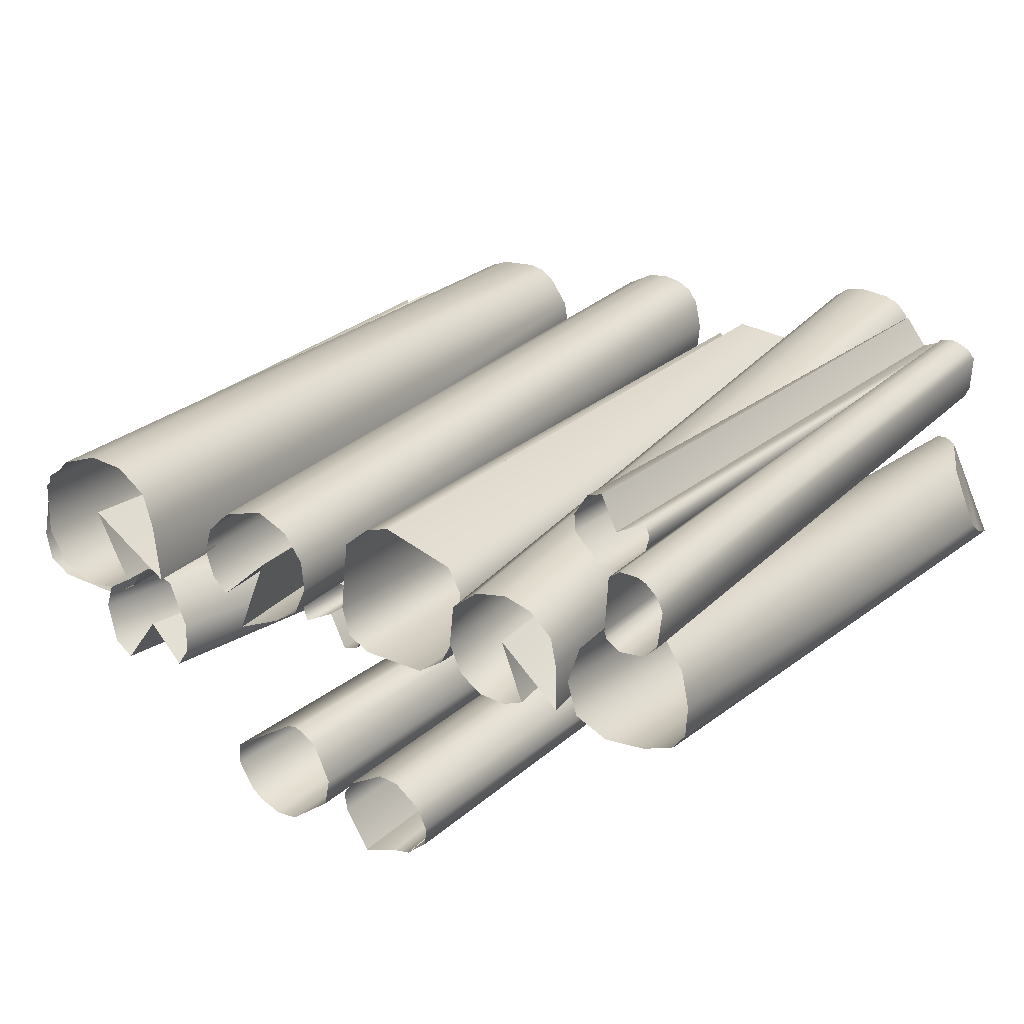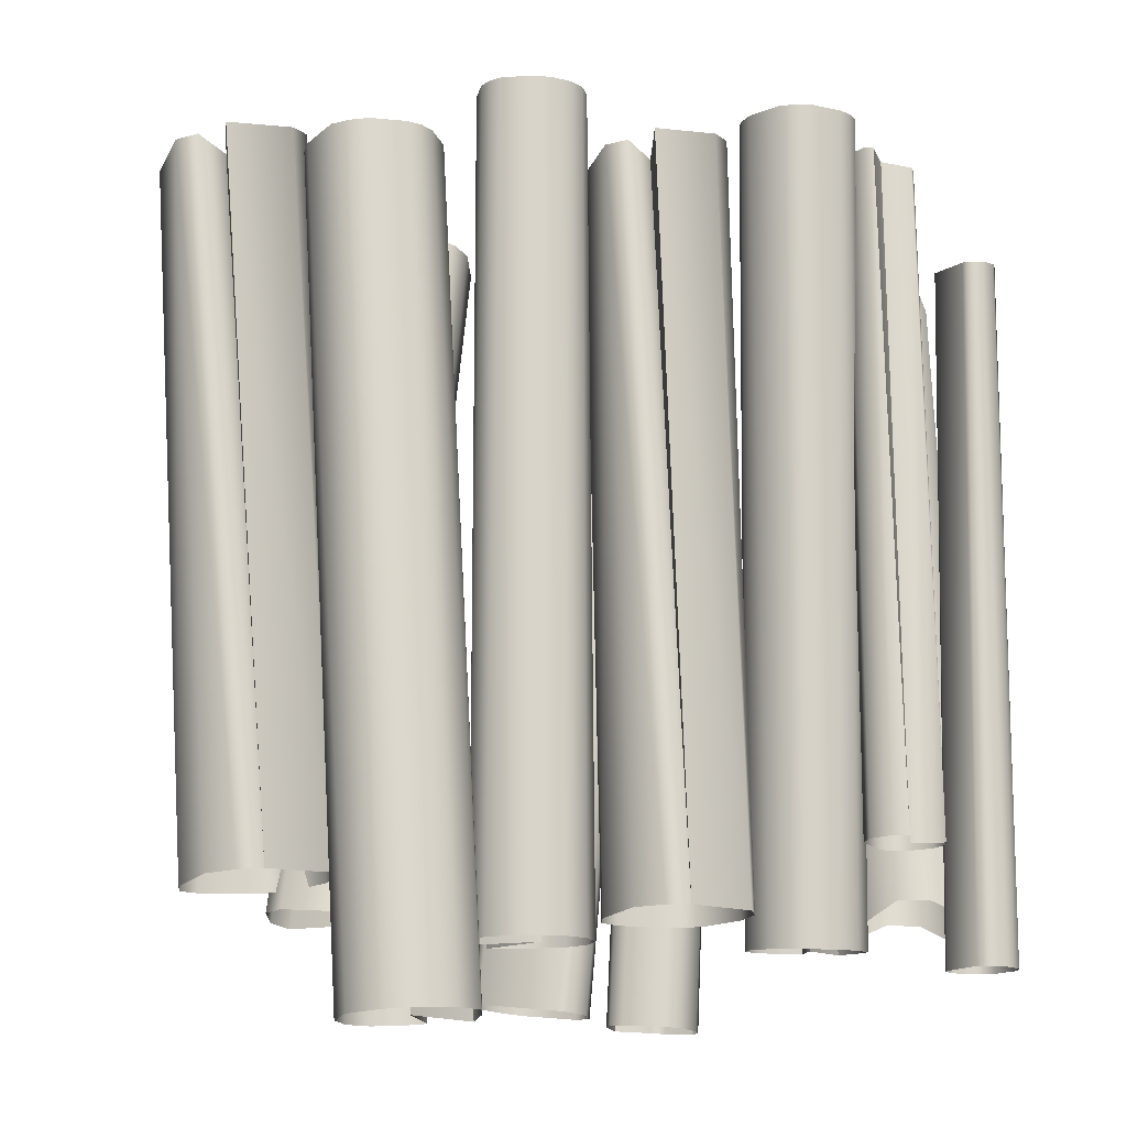
<metadata>
{"format":"obj","ext":"obj","renderer":"f3d","projection":"perspective","resolution":1024,"background":"white","views":[{"elev":21.0,"azim":32.7,"up":"+Z"},{"elev":-17.7,"azim":-17.4,"up":"+Y"}]}
</metadata>
<code>
o 0.008
v 0.8281 1.038 0.5082
v 0.8036 1.038 0.5043
v 0.8053 -0.392 0.4407
v 0.8413 -0.3919 0.4383
v 0.7947 1.04 0.4916
v 0.7718 -0.3853 0.3166
v 0.7824 -0.3912 0.4254
v 0.7857 1.062 0.382
v 0.7917 1.059 0.3688
v 0.8015 -0.3835 0.2825
v 0.7758 -0.3845 0.3022
v 0.8134 1.062 0.3629
v 0.8524 -0.3836 0.2854
v 0.8593 1.064 0.3757
v 0.8794 -0.3849 0.3088
v 0.8788 1.051 0.4691
v 0.8909 -0.3887 0.3804
v 0.8692 1.062 0.3957
v 0.8804 -0.3902 0.4082
v 0.866 1.047 0.4886
v 0.8429 1.043 0.5028
v 0.858 -0.3914 0.4304
v 0.8794 -0.3849 0.3088
v 0.8692 1.062 0.3957
v 0.8281 1.038 0.5082
v 0.7947 1.04 0.4916
v 0.8036 1.038 0.5043
v 0.8692 1.062 0.3957
v 0.7857 1.062 0.382
v 0.8788 1.051 0.4691
v 0.8429 1.043 0.5028
v 0.866 1.047 0.4886
v 0.8593 1.064 0.3757
v 0.8134 1.062 0.3629
v 0.7917 1.059 0.3688
v -0.06919 1.37 0.1085
v -0.07049 1.37 0.08378
v -0.07402 -0.1767 0.08748
v -0.06419 -0.1767 0.1222
v -0.05988 1.371 0.07235
v -0.002177 -0.1765 0.09176
v -0.06384 -0.1767 0.0619
v -0.002176 1.388 0.09578
v 0.04214 1.385 0.03415
v 0.03029 -0.1763 0.02223
v -0.002177 -0.1765 0.09176
v -0.002176 1.388 0.09578
v 0.04214 1.385 0.03415
v 0.06153 -0.1762 0.0309
v 0.03029 -0.1763 0.02223
v 0.05807 1.387 0.0443
v 0.0898 -0.1761 0.07332
v 0.07556 1.39 0.08859
v 0.08731 -0.1761 0.1089
v 0.01227 1.382 0.1607
v 0.03699 -0.1763 0.1613
v 0.07193 1.39 0.1119
v 0.008418 -0.1764 0.1696
v -0.01108 1.379 0.1624
v -0.03649 1.375 0.1525
v -0.02274 -0.1765 0.1651
v -0.06919 1.37 0.1085
v -0.05988 1.371 0.07235
v -0.07049 1.37 0.08378
v 0.07193 1.39 0.1119
v -0.002176 1.388 0.09578
v 0.01227 1.382 0.1607
v -0.03649 1.375 0.1525
v -0.01108 1.379 0.1624
v 0.07556 1.39 0.08859
v 0.05807 1.387 0.0443
v 0.04214 1.385 0.03415
v 0.09064 1.294 0.1524
v 0.1318 -0.2925 0.1199
v 0.1162 -0.2934 0.1764
v 0.1215 1.299 0.11
v 0.08899 1.294 0.2981
v 0.1313 -0.2941 0.3145
v 0.1215 1.286 0.3497
v 0.1811 -0.2933 0.3542
v 0.2283 -0.2922 0.3669
v 0.3696 -0.2885 0.3165
v 0.1709 1.308 0.3753
v 0.2283 -0.2922 0.3669
v 0.3158 1.332 0.3446
v 0.3946 -0.2875 0.2681
v 0.3547 1.338 0.3088
v 0.3932 -0.287 0.1973
v 0.369 1.34 0.2392
v 0.3359 1.335 0.1435
v 0.3496 -0.2873 0.1126
v 0.2946 1.328 0.09964
v 0.2982 -0.2883 0.08149
v 0.1673 1.307 0.09473
v 0.1738 -0.2913 0.09256
v 0.2946 1.328 0.09964
v 0.1673 1.307 0.09473
v 0.1975 1.289 0.2716
v 0.1215 1.299 0.11
v 0.09064 1.294 0.1524
v 0.08899 1.294 0.2981
v 0.1709 1.308 0.3753
v 0.3158 1.332 0.3446
v 0.3547 1.338 0.3088
v 0.369 1.34 0.2392
v 0.3359 1.335 0.1435
v 0.1215 1.286 0.3497
v 0.1975 1.289 0.2716
v 0.1709 1.308 0.3753
v 0.1975 1.289 0.2716
v 0.2283 -0.2922 0.3669
v -0.006874 -0.3514 0.1395
v -0.02015 1.356 0.2335
v 0.04443 -0.352 0.1703
v 0.02126 1.354 0.2791
v 0.0707 -0.3544 0.2259
v 0.03217 -0.361 0.3384
v -0.0314 1.344 0.4465
v -0.02868 -0.364 0.3706
v 0.06661 -0.3574 0.2831
v 0.01735 1.348 0.398
v 0.0288 1.352 0.3346
v -0.0782 1.355 0.2191
v -0.1363 1.354 0.2276
v -0.1278 1.351 0.288
v -0.02015 1.356 0.2335
v -0.1846 1.35 0.2869
v -0.1948 1.347 0.3263
v -0.1983 1.345 0.3768
v -0.1723 1.343 0.423
v -0.1155 1.342 0.4503
v -0.07319 1.343 0.4554
v 0.0288 1.352 0.3346
v 0.01735 1.348 0.398
v 0.02126 1.354 0.2791
v 0.6558 -0.2763 0.2124
v 0.645 1.308 0.09163
v 0.6427 -0.2967 0.1482
v 0.6539 1.325 0.02484
v 0.7004 -0.2408 0.2608
v 0.6708 1.281 0.1551
v 0.7244 1.257 0.1978
v 0.7645 -0.2428 0.2827
v 0.7914 1.192 0.2108
v 0.8311 -0.2662 0.2713
v 0.8539 1.061 0.193
v 0.8822 -0.2937 0.2291
v 0.6951 1.312 -0.02677
v 0.7158 -0.2786 0.04089
v 0.6647 -0.3004 0.08554
v 0.7576 1.3 -0.05066
v 0.6951 1.312 -0.02677
v 0.645 1.308 0.09163
v 0.7576 1.3 -0.05066
v 0.6708 1.281 0.1551
v 0.7244 1.257 0.1978
v 0.8246 1.259 -0.03877
v 0.8782 1.207 0.005352
v 0.7914 1.192 0.2108
v 0.8539 1.061 0.193
v 0.904 1.055 0.07512
v 0.8466 -0.2524 0.04871
v 0.8782 1.207 0.005352
v 0.8911 -0.2912 0.1009
v 0.904 1.055 0.07512
v 0.8246 1.259 -0.03877
v 0.7824 -0.249 0.0268
v 0.6647 -0.3004 0.08554
v -0.1363 1.354 0.2276
v -0.0782 1.355 0.2191
v -0.09486 -0.3514 0.1051
v -0.1155 1.342 0.4503
v -0.1103 -0.3645 0.3497
v -0.07319 1.343 0.4554
v -0.1983 1.345 0.3768
v -0.1718 -0.3609 0.2556
v -0.1565 -0.3632 0.3069
v -0.1948 1.347 0.3263
v -0.158 -0.3579 0.2047
v -0.1278 1.351 0.288
v -0.09486 -0.3514 0.1051
v -0.03043 -0.358 0.2562
v -0.1363 1.354 0.2276
v -0.1285 -0.3556 0.1732
v -0.1846 1.35 0.2869
v -0.03043 -0.358 0.2562
v -0.1278 1.351 0.288
v -0.1846 1.35 0.2869
v -0.1285 -0.3556 0.1732
v -0.1723 1.343 0.423
v 0.9042 -0.3076 0.167
v 0.6425 -0.3394 0.1957
v 0.6063 1.357 0.4018
v 0.6353 -0.3461 0.2547
v 0.5815 1.35 0.4578
v 0.5951 -0.3521 0.301
v 0.4069 1.345 0.4775
v 0.4222 -0.352 0.269
v 0.4765 -0.3557 0.3113
v 0.5412 -0.3554 0.3203
v 0.4712 1.343 0.5022
v 0.5356 1.346 0.492
v 0.5643 1.368 0.2939
v 0.5126 1.364 0.3259
v 0.5958 1.363 0.3433
v 0.6063 1.357 0.4018
v 0.5815 1.35 0.4578
v 0.4905 1.369 0.2739
v 0.4472 1.368 0.2722
v 0.5356 1.346 0.492
v 0.4712 1.343 0.5022
v 0.5643 1.368 0.2939
v 0.5958 1.363 0.3433
v 0.6381 -0.329 0.1019
v 0.3691 1.352 0.4025
v 0.4081 -0.3431 0.1864
v 0.371 1.359 0.3399
v 0.3998 1.365 0.295
v 0.4283 -0.336 0.1272
v 0.4691 -0.3313 0.09257
v 0.4472 1.368 0.2722
v 0.5212 -0.3294 0.08461
v 0.5126 1.364 0.3259
v 0.6381 -0.329 0.1019
v 0.5262 -0.3446 0.2213
v 0.5643 1.368 0.2939
v 0.5621 -0.3302 0.0988
v 0.4905 1.369 0.2739
v 0.5262 -0.3446 0.2213
v 0.5126 1.364 0.3259
v 0.4905 1.369 0.2739
v 0.5621 -0.3302 0.0988
v -0.0314 1.344 0.4465
v -0.002126 1.346 0.4279
v -0.002126 1.346 0.4279
v -0.189 1.344 0.4023
v -0.189 1.344 0.4023
v 0.004312 1.353 0.253
v 0.004312 1.353 0.253
v 0.4226 1.367 0.2784
v 0.4226 1.367 0.2784
v 0.3691 1.352 0.4025
v 0.4069 1.345 0.4775
v 0.3998 1.365 0.295
v 0.371 1.359 0.3399
v 0.3646 1.354 0.3702
v 0.3646 1.354 0.3702
v 0.4368 1.341 0.4971
v 0.4368 1.341 0.4971
v 0.5612 1.347 0.4798
v 0.5612 1.347 0.4798
v 0.6062 1.36 0.3716
v 0.6062 1.36 0.3716
v 0.7916 1.28 -0.05173
v 0.7916 1.28 -0.05173
v 0.8916 1.131 0.03322
v 0.8916 1.131 0.03322
v 0.7574 1.225 0.2113
v 0.7574 1.225 0.2113
v 0.6541 1.295 0.1266
v 0.6541 1.295 0.1266
v 0.6712 1.318 -0.004718
v 0.6539 1.325 0.02484
v 0.6712 1.318 -0.004718
v 0.6951 1.312 -0.02677
v 0.7292 1.273 0.3915
v 0.7305 1.273 0.4162
v 0.734 -0.1589 0.4125
v 0.7242 -0.1589 0.3778
v 0.7199 1.274 0.4276
v 0.6622 -0.1586 0.4082
v 0.7238 -0.1589 0.4381
v 0.6622 1.29 0.4042
v 0.6179 1.287 0.4658
v 0.6297 -0.1585 0.4778
v 0.6622 -0.1586 0.4082
v 0.6622 1.29 0.4042
v 0.6179 1.287 0.4658
v 0.5985 -0.1584 0.4691
v 0.6297 -0.1585 0.4778
v 0.6019 1.289 0.4557
v 0.5702 -0.1583 0.4267
v 0.5844 1.292 0.4114
v 0.5727 -0.1583 0.3911
v 0.6477 1.284 0.3393
v 0.623 -0.1585 0.3387
v 0.5881 1.292 0.3881
v 0.6516 -0.1586 0.3304
v 0.6711 1.281 0.3376
v 0.6965 1.278 0.3475
v 0.6827 -0.1587 0.3349
v 0.7292 1.273 0.3915
v 0.7199 1.274 0.4276
v 0.7305 1.273 0.4162
v 0.5881 1.292 0.3881
v 0.6622 1.29 0.4042
v 0.6477 1.284 0.3393
v 0.6965 1.278 0.3475
v 0.6711 1.281 0.3376
v 0.5844 1.292 0.4114
v 0.6019 1.289 0.4557
v 0.6179 1.287 0.4658
v 0.2812 0.9991 -0.08031
v 0.2368 -0.454 -0.1686
v 0.2321 -0.4556 -0.1321
v 0.2895 1.001 -0.04767
v 0.3167 1.003 -0.1647
v 0.2806 -0.4518 -0.2444
v 0.3167 1.003 -0.1647
v 0.3491 0.9951 -0.1865
v 0.3518 -0.4555 -0.2222
v 0.2806 -0.4518 -0.2444
v 0.3837 -0.457 -0.2173
v 0.3837 -0.457 -0.2173
v 0.4174 1.01 -0.1552
v 0.4262 -0.4602 -0.1838
v 0.4678 1.026 -0.1311
v 0.4292 -0.462 -0.1494
v 0.4827 1.029 -0.1002
v 0.4106 -0.4633 -0.109
v 0.474 1.028 -0.05622
v 0.4297 1.022 -0.009924
v 0.3628 -0.4634 -0.07145
v 0.3932 1.017 0.004349
v 0.3238 -0.4622 -0.06682
v 0.3138 1.005 -0.02669
v 0.2508 -0.4576 -0.1054
v 0.3138 1.005 -0.02669
v 0.3932 1.017 0.004349
v 0.3758 0.9911 -0.1218
v 0.2895 1.001 -0.04767
v 0.2812 0.9991 -0.08031
v 0.3167 1.003 -0.1647
v 0.4678 1.026 -0.1311
v 0.4174 1.01 -0.1552
v 0.4827 1.029 -0.1002
v 0.474 1.028 -0.05622
v 0.4297 1.022 -0.009924
v 0.3491 0.9951 -0.1865
v 0.3758 0.9911 -0.1218
v 0.3758 0.9911 -0.1218
v 0.4174 1.01 -0.1552
v 0.3837 -0.457 -0.2173
v 0.06732 0.9985 -0.04734
v 0.07867 1.001 -0.08501
v -0.05592 -0.423 -0.1588
v -0.02834 -0.4214 -0.209
v 0.07862 0.9972 -0.026
v -0.05074 -0.4267 -0.1159
v 0.08953 -0.4451 -0.02933
v 0.2234 0.9943 0.06042
v 0.2448 0.9894 0.06007
v 0.1118 -0.4472 -0.02565
v 0.1559 -0.449 -0.04968
v 0.2679 0.9916 0.03309
v 0.1863 -0.4458 -0.1247
v 0.2819 0.9988 -0.04096
v 0.08359 -0.4282 -0.2423
v 0.1674 1.008 -0.131
v 0.1728 -0.4405 -0.1787
v 0.2615 1.002 -0.06832
v 0.0388 -0.4242 -0.2454
v 0.132 1.007 -0.1258
v 0.0966 1.005 -0.1022
v -0.006308 -0.4218 -0.2278
v 0.1728 -0.4405 -0.1787
v 0.2615 1.002 -0.06832
v 0.07867 1.001 -0.08501
v 0.06732 0.9985 -0.04734
v 0.07862 0.9972 -0.026
v 0.2615 1.002 -0.06832
v 0.1674 1.008 -0.131
v 0.2234 0.9943 0.06042
v 0.0966 1.005 -0.1022
v 0.132 1.007 -0.1258
v 0.2819 0.9988 -0.04096
v 0.2679 0.9916 0.03309
v 0.2448 0.9894 0.06007
v -0.1199 1.099 -0.04683
v -0.112 1.099 -0.008244
v -0.27 -0.3239 -0.001871
v -0.2707 -0.322 0.05511
v -0.3729 -0.3103 0.03047
v -0.1397 1.102 -0.06067
v -0.2948 -0.322 -0.03763
v -0.2128 1.129 -0.004329
v -0.4474 -0.3042 -0.06501
v -0.3017 1.134 -0.0833
v -0.3729 -0.3103 0.03047
v -0.2128 1.129 -0.004329
v -0.4894 -0.2983 -0.04045
v -0.3017 1.134 -0.0833
v -0.4474 -0.3042 -0.06501
v -0.3207 1.139 -0.06201
v -0.514 -0.2929 0.03504
v -0.3286 1.145 0.01242
v -0.209 1.126 0.101
v -0.4964 -0.2933 0.089
v -0.4027 -0.3028 0.1516
v -0.3142 1.144 0.04698
v -0.3578 -0.3082 0.1543
v -0.1747 1.118 0.09531
v -0.1419 1.11 0.07109
v -0.3142 -0.3141 0.1362
v -0.2948 -0.322 -0.03763
v -0.1397 1.102 -0.06067
v -0.1397 1.102 -0.06067
v -0.112 1.099 -0.008244
v -0.1199 1.099 -0.04683
v -0.2128 1.129 -0.004329
v -0.3142 1.144 0.04698
v -0.209 1.126 0.101
v -0.1419 1.11 0.07109
v -0.1747 1.118 0.09531
v -0.3286 1.145 0.01242
v -0.3207 1.139 -0.06201
v -0.3017 1.134 -0.0833
v -0.1731 -0.5125 0.3571
v -0.278 1.194 0.3868
v -0.1928 -0.5135 0.4222
v -0.3168 1.192 0.445
v -0.247 -0.5165 0.4664
v -0.3816 -0.5237 0.4549
v -0.5159 1.181 0.433
v -0.4339 -0.5266 0.3967
v -0.3111 -0.5199 0.4777
v -0.4489 1.185 0.4734
v -0.3748 1.189 0.4744
v -0.2781 1.194 0.3188
v -0.3035 1.193 0.2571
v -0.3677 1.189 0.283
v -0.3168 1.192 0.445
v -0.278 1.194 0.3868
v -0.3821 1.189 0.2202
v -0.4301 1.186 0.2098
v -0.3748 1.189 0.4744
v -0.4489 1.185 0.4734
v -0.3035 1.193 0.2571
v -0.2781 1.194 0.3188
v -0.1594 -0.5117 0.2507
v -0.5433 1.18 0.3413
v -0.4333 -0.5265 0.301
v -0.5288 1.181 0.2712
v -0.4877 1.183 0.2262
v -0.3989 -0.5247 0.2382
v -0.3465 -0.5218 0.2072
v -0.4301 1.186 0.2098
v -0.2867 -0.5186 0.2084
v -0.3677 1.189 0.283
v -0.1594 -0.5117 0.2507
v -0.3082 -0.5198 0.3633
v -0.3035 1.193 0.2571
v -0.2438 -0.5163 0.2324
v -0.3821 1.189 0.2202
v -0.3082 -0.5198 0.3633
v -0.3677 1.189 0.283
v -0.3821 1.189 0.2202
v -0.2438 -0.5163 0.2324
v -0.4589 1.184 0.212
v -0.4589 1.184 0.212
v -0.5159 1.181 0.433
v -0.5433 1.18 0.3413
v -0.4877 1.183 0.2262
v -0.5288 1.181 0.2712
v -0.542 1.178 0.3042
v -0.542 1.178 0.3042
v -0.4863 1.181 0.4612
v -0.4863 1.181 0.4612
v -0.3438 1.191 0.4657
v -0.3438 1.191 0.4657
v -0.272 1.194 0.3528
v -0.272 1.194 0.3528
v -0.8022 1.181 0.1321
v -0.6894 -0.271 0.09687
v -0.701 -0.2723 0.1543
v -0.7746 1.187 0.08767
v -0.6763 -0.2717 0.291
v -0.7936 1.181 0.2776
v -0.7573 1.176 0.3268
v -0.624 -0.2681 0.3271
v -0.5761 -0.2646 0.3365
v -0.439 -0.2537 0.2763
v -0.7073 1.198 0.3489
v -0.5761 -0.2646 0.3365
v -0.5662 1.228 0.3081
v -0.4175 -0.2517 0.2263
v -0.5303 1.236 0.2697
v -0.4239 -0.2515 0.1558
v -0.5209 1.238 0.1992
v -0.5603 1.231 0.1061
v -0.4733 -0.2545 0.07433
v -0.6043 1.222 0.06527
v -0.5265 -0.2582 0.04691
v -0.7304 1.196 0.06925
v -0.6496 -0.2677 0.06663
v -0.6043 1.222 0.06527
v -0.7304 1.196 0.06925
v -0.6872 1.182 0.2436
v -0.7746 1.187 0.08767
v -0.8022 1.181 0.1321
v -0.7936 1.181 0.2776
v -0.7073 1.198 0.3489
v -0.5662 1.228 0.3081
v -0.5303 1.236 0.2697
v -0.5209 1.238 0.1992
v -0.5603 1.231 0.1061
v -0.7573 1.176 0.3268
v -0.6872 1.182 0.2436
v -0.7073 1.198 0.3489
v -0.6872 1.182 0.2436
v -0.5761 -0.2646 0.3365
f 1 2 3
f 4 1 3
f 5 6 7
f 5 8 6
f 9 10 11
f 9 12 10
f 10 12 13
f 12 14 13
f 15 16 17
f 18 16 15
f 17 16 19
f 16 20 19
f 20 21 22
f 19 20 22
f 21 1 4
f 22 21 4
f 13 14 23
f 14 24 23
f 2 7 3
f 2 5 7
f 25 26 27
f 28 29 30
f 31 26 25
f 30 29 32
f 31 29 26
f 32 29 31
f 28 33 34
f 29 28 35
f 28 34 35
f 36 37 38
f 39 36 38
f 40 41 42
f 40 43 41
f 44 45 46
f 47 44 46
f 48 49 50
f 48 51 49
f 51 52 49
f 51 53 52
f 54 55 56
f 57 55 54
f 56 55 58
f 55 59 58
f 59 60 61
f 58 59 61
f 60 36 39
f 61 60 39
f 52 53 54
f 53 57 54
f 37 42 38
f 37 40 42
f 62 63 64
f 65 66 67
f 68 63 62
f 67 66 69
f 68 66 63
f 69 66 68
f 65 70 71
f 66 65 72
f 65 71 72
f 8 11 6
f 8 9 11
f 73 74 75
f 73 76 74
f 77 75 78
f 77 73 75
f 79 77 80
f 80 77 78
f 81 79 80
f 82 83 84
f 85 83 82
f 86 85 82
f 87 85 86
f 88 87 86
f 89 87 88
f 90 88 91
f 90 89 88
f 92 91 93
f 92 90 91
f 94 93 95
f 94 92 93
f 76 95 74
f 76 94 95
f 96 97 98
f 97 99 98
f 99 100 98
f 100 101 98
f 102 103 98
f 103 104 98
f 104 105 98
f 105 106 98
f 106 96 98
f 98 101 107
f 108 79 81
f 109 110 111
f 112 113 114
f 114 115 116
f 117 118 119
f 120 121 117
f 122 121 120
f 116 122 120
f 115 122 116
f 123 124 125
f 126 123 125
f 125 127 128
f 125 128 129
f 125 130 131
f 132 125 131
f 133 125 134
f 133 135 125
f 136 137 138
f 137 139 138
f 140 141 136
f 142 140 143
f 142 141 140
f 144 143 145
f 146 144 145
f 146 145 147
f 148 149 150
f 148 151 149
f 152 153 154
f 154 155 156
f 157 156 158
f 159 160 161
f 162 163 164
f 165 146 147
f 166 163 162
f 167 166 162
f 151 167 149
f 138 139 168
f 169 170 171
f 119 172 173
f 118 174 119
f 174 172 119
f 175 176 177
f 175 178 176
f 178 179 176
f 180 181 182
f 180 183 181
f 184 185 186
f 185 187 186
f 188 189 179
f 178 188 179
f 172 190 173
f 190 177 173
f 171 113 112
f 170 113 171
f 165 147 191
f 164 165 191
f 192 193 194
f 194 195 196
f 193 195 194
f 197 198 199
f 200 201 199
f 202 201 200
f 196 202 200
f 203 204 205
f 206 204 207
f 208 209 204
f 210 204 211
f 212 213 214
f 215 216 198
f 197 215 198
f 217 218 219
f 218 220 219
f 221 222 220
f 223 224 225
f 223 226 224
f 227 228 229
f 228 230 229
f 222 231 232
f 221 231 222
f 217 219 216
f 214 193 192
f 233 125 132
f 234 118 117
f 121 234 117
f 134 125 235
f 235 125 233
f 125 236 130
f 125 129 236
f 237 175 177
f 190 237 177
f 238 126 125
f 135 238 125
f 239 115 114
f 113 239 114
f 209 240 204
f 241 221 220
f 218 241 220
f 204 242 243
f 204 244 245
f 240 244 204
f 204 246 242
f 204 245 246
f 247 217 216
f 215 247 216
f 248 197 199
f 201 248 199
f 211 204 249
f 204 243 249
f 250 202 196
f 195 250 196
f 207 204 251
f 251 204 210
f 205 204 252
f 252 204 206
f 253 193 214
f 213 253 214
f 254 154 156
f 157 254 156
f 255 166 167
f 151 255 167
f 158 159 256
f 256 159 161
f 257 165 164
f 163 257 164
f 258 142 143
f 144 258 143
f 158 259 159
f 156 259 158
f 154 260 155
f 154 153 260
f 261 137 136
f 141 261 136
f 262 263 153
f 152 262 153
f 264 265 168
f 139 264 168
f 266 267 268
f 269 266 268
f 270 271 272
f 270 273 271
f 274 275 276
f 277 274 276
f 278 279 280
f 278 281 279
f 281 282 279
f 281 283 282
f 284 285 286
f 287 285 284
f 286 285 288
f 285 289 288
f 289 290 291
f 288 289 291
f 290 266 269
f 291 290 269
f 282 283 284
f 283 287 284
f 267 272 268
f 267 270 272
f 292 293 294
f 295 296 297
f 298 293 292
f 297 296 299
f 298 296 293
f 299 296 298
f 295 300 301
f 296 295 302
f 295 301 302
f 303 304 305
f 306 303 305
f 307 308 304
f 303 307 304
f 309 310 311
f 312 309 311
f 311 310 313
f 314 315 316
f 315 317 316
f 316 317 318
f 317 319 318
f 318 319 320
f 319 321 320
f 320 322 323
f 321 322 320
f 324 325 323
f 322 324 323
f 326 327 325
f 324 326 325
f 306 305 327
f 326 306 327
f 328 329 330
f 331 328 330
f 332 331 330
f 333 332 330
f 334 335 330
f 336 334 330
f 337 336 330
f 338 337 330
f 329 338 330
f 339 333 330
f 310 340 313
f 341 342 343
f 344 345 346
f 345 347 346
f 348 349 350
f 351 348 350
f 352 353 354
f 355 352 354
f 356 355 354
f 357 355 356
f 358 359 360
f 359 361 360
f 362 359 358
f 363 359 362
f 364 363 365
f 365 363 362
f 345 364 347
f 347 364 365
f 366 357 356
f 367 357 366
f 344 346 349
f 348 344 349
f 368 369 370
f 371 372 373
f 374 368 370
f 372 375 373
f 374 370 373
f 375 374 373
f 376 371 377
f 371 373 378
f 377 371 378
f 379 380 381
f 380 382 381
f 383 384 385
f 386 384 383
f 387 388 389
f 388 390 389
f 391 392 393
f 394 392 391
f 395 394 391
f 396 394 395
f 397 398 399
f 397 400 398
f 397 399 401
f 402 397 401
f 403 402 404
f 402 401 404
f 380 403 382
f 403 404 382
f 396 395 398
f 400 396 398
f 405 379 381
f 406 379 405
f 407 408 409
f 410 411 412
f 407 413 408
f 410 412 414
f 410 413 407
f 410 414 413
f 415 411 416
f 417 411 410
f 416 411 417
f 351 350 353
f 352 351 353
f 418 419 420
f 420 421 422
f 419 421 420
f 423 424 425
f 426 427 423
f 428 427 426
f 422 428 426
f 429 430 431
f 432 433 431
f 431 434 435
f 436 431 437
f 438 439 440
f 441 442 425
f 424 441 425
f 443 444 445
f 444 446 445
f 447 448 446
f 449 450 451
f 449 452 450
f 453 454 455
f 454 456 455
f 457 458 448
f 447 457 448
f 443 445 442
f 440 419 418
f 431 435 459
f 460 447 446
f 444 460 446
f 461 431 462
f 431 463 464
f 431 459 463
f 462 431 465
f 431 464 465
f 466 443 442
f 441 466 442
f 467 424 423
f 427 467 423
f 437 431 468
f 431 461 468
f 469 428 422
f 421 469 422
f 470 432 431
f 470 431 436
f 471 429 431
f 433 471 431
f 472 419 440
f 439 472 440
f 473 474 475
f 473 476 474
f 477 478 475
f 478 473 475
f 479 478 480
f 480 478 477
f 481 479 480
f 482 483 484
f 485 483 482
f 486 485 482
f 487 485 486
f 488 487 486
f 489 487 488
f 490 488 491
f 490 489 488
f 492 491 493
f 492 490 491
f 494 493 495
f 494 492 493
f 476 495 474
f 476 494 495
f 496 497 498
f 497 499 498
f 498 499 500
f 501 498 500
f 502 503 498
f 503 504 498
f 504 505 498
f 505 506 498
f 506 496 498
f 498 501 507
f 508 479 481
f 509 510 511

</code>
